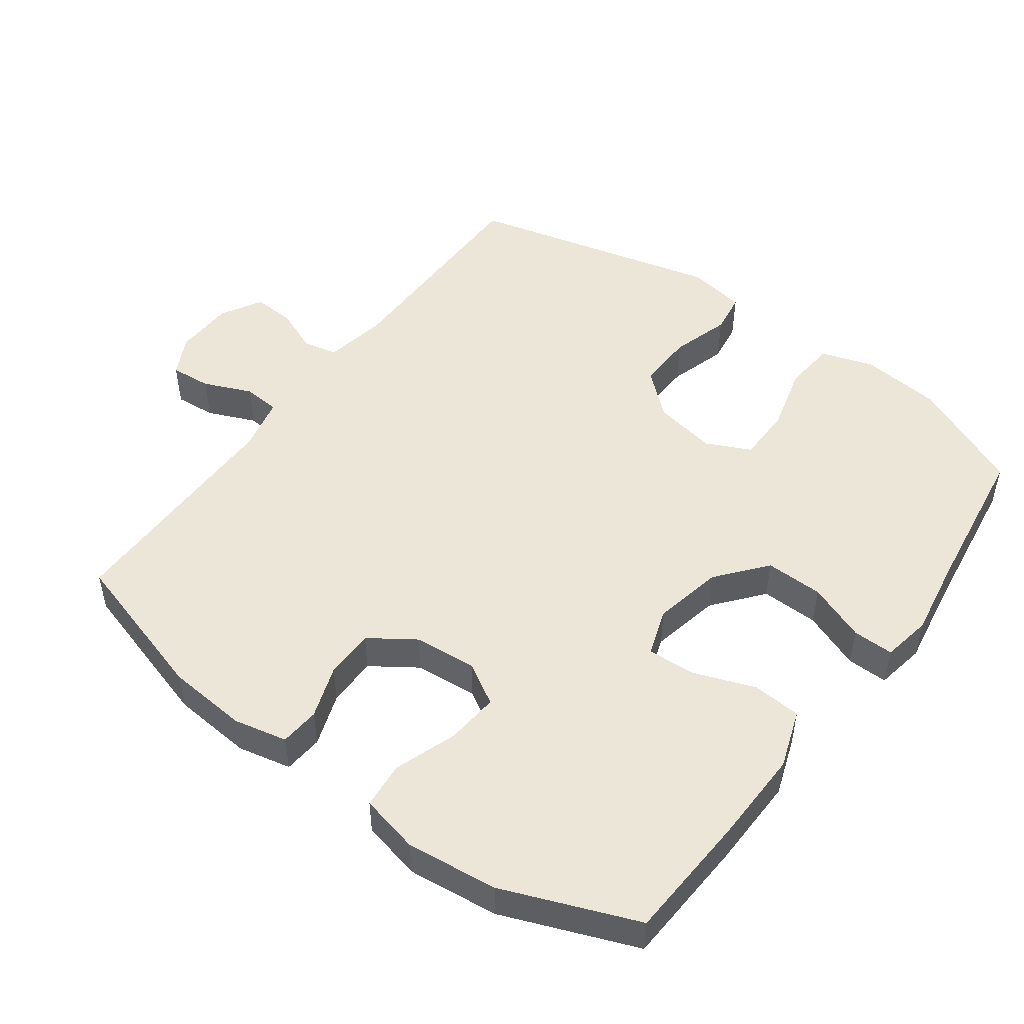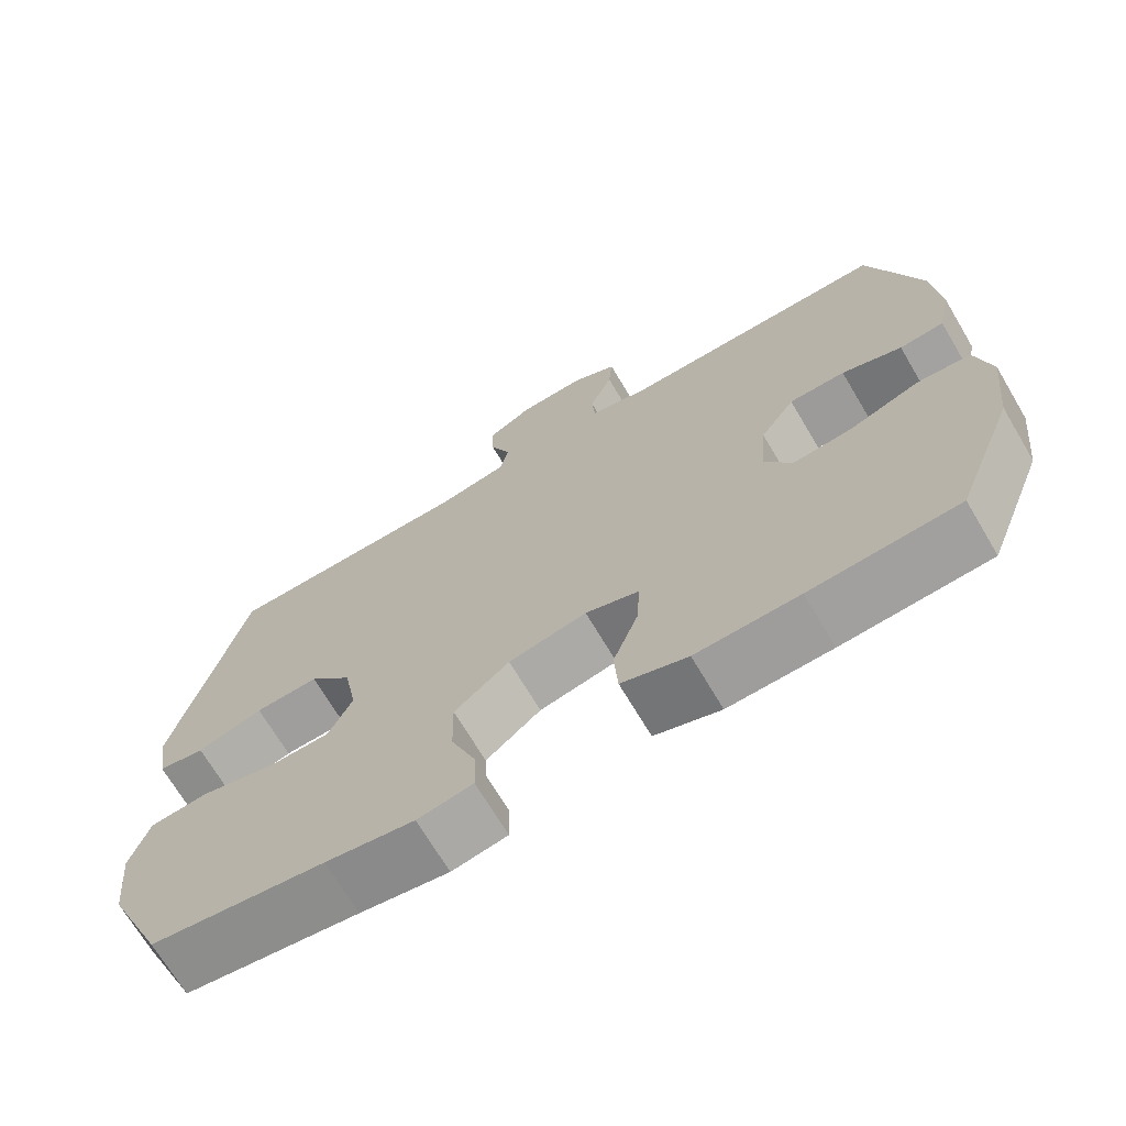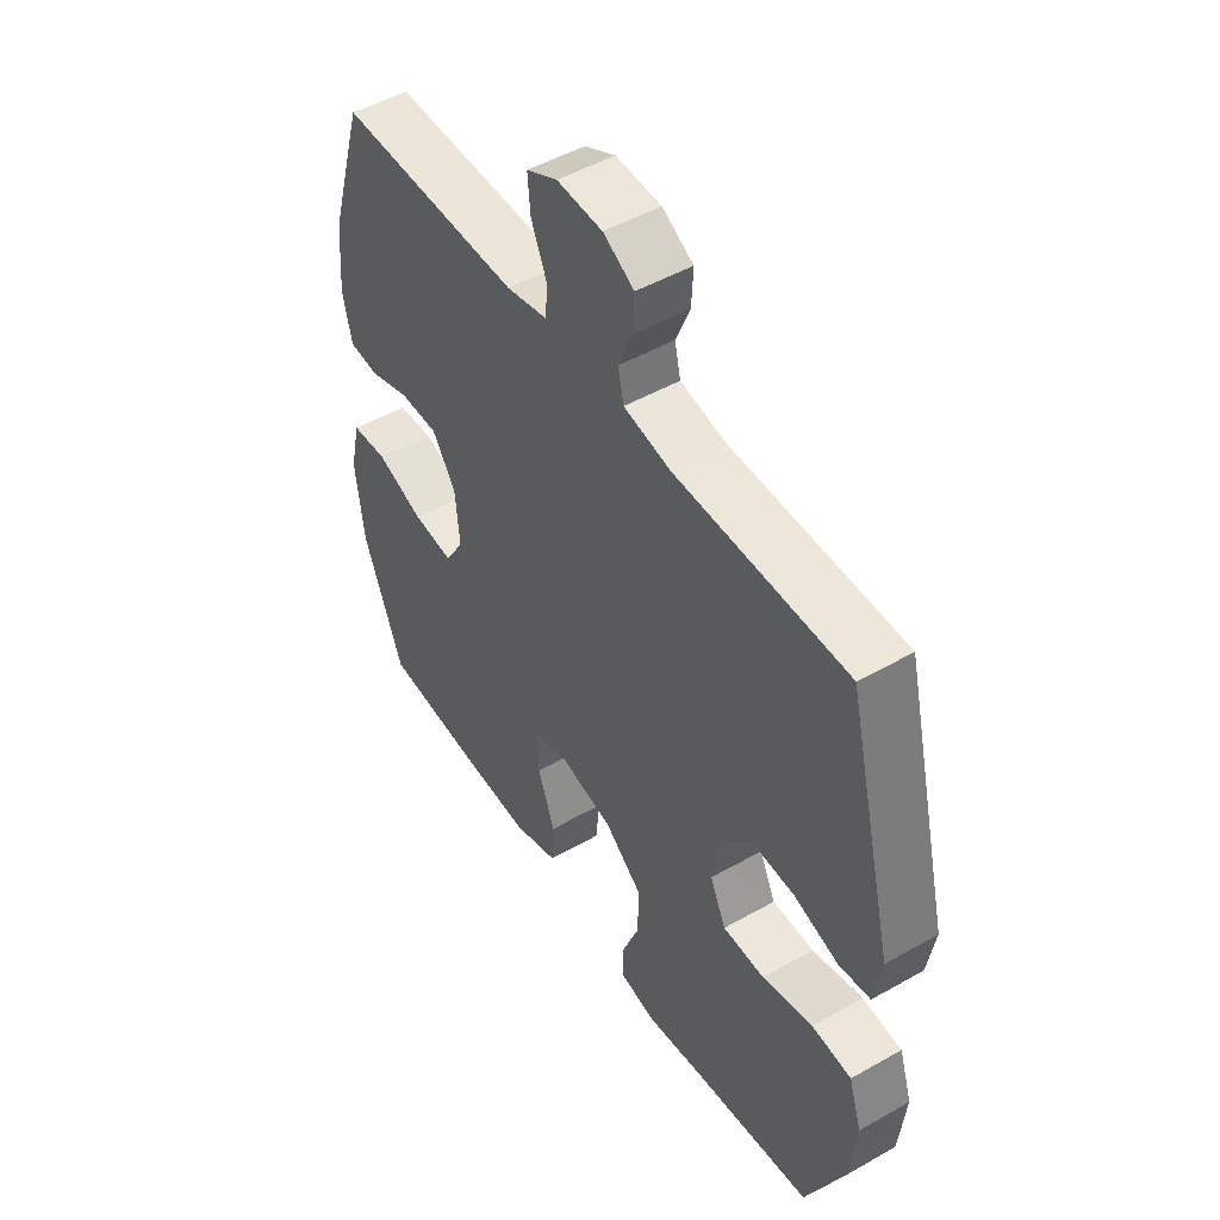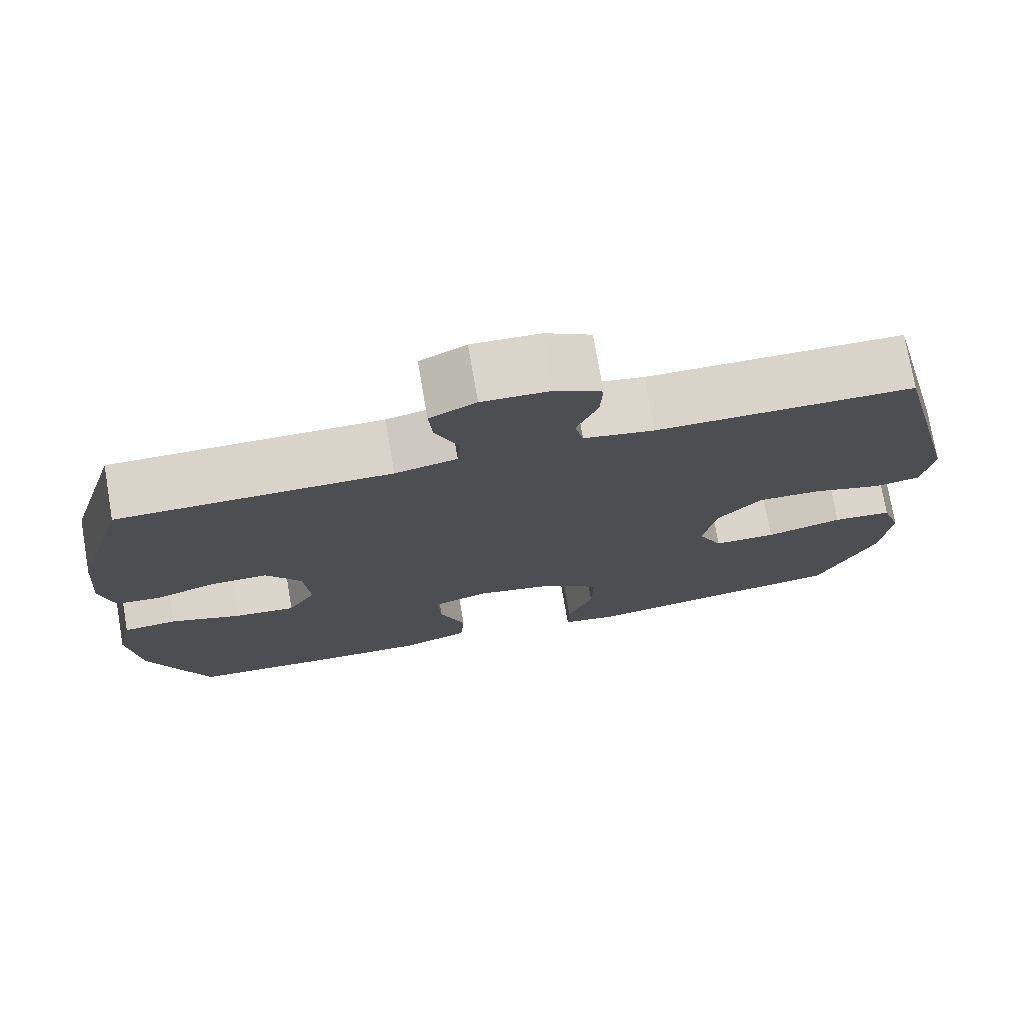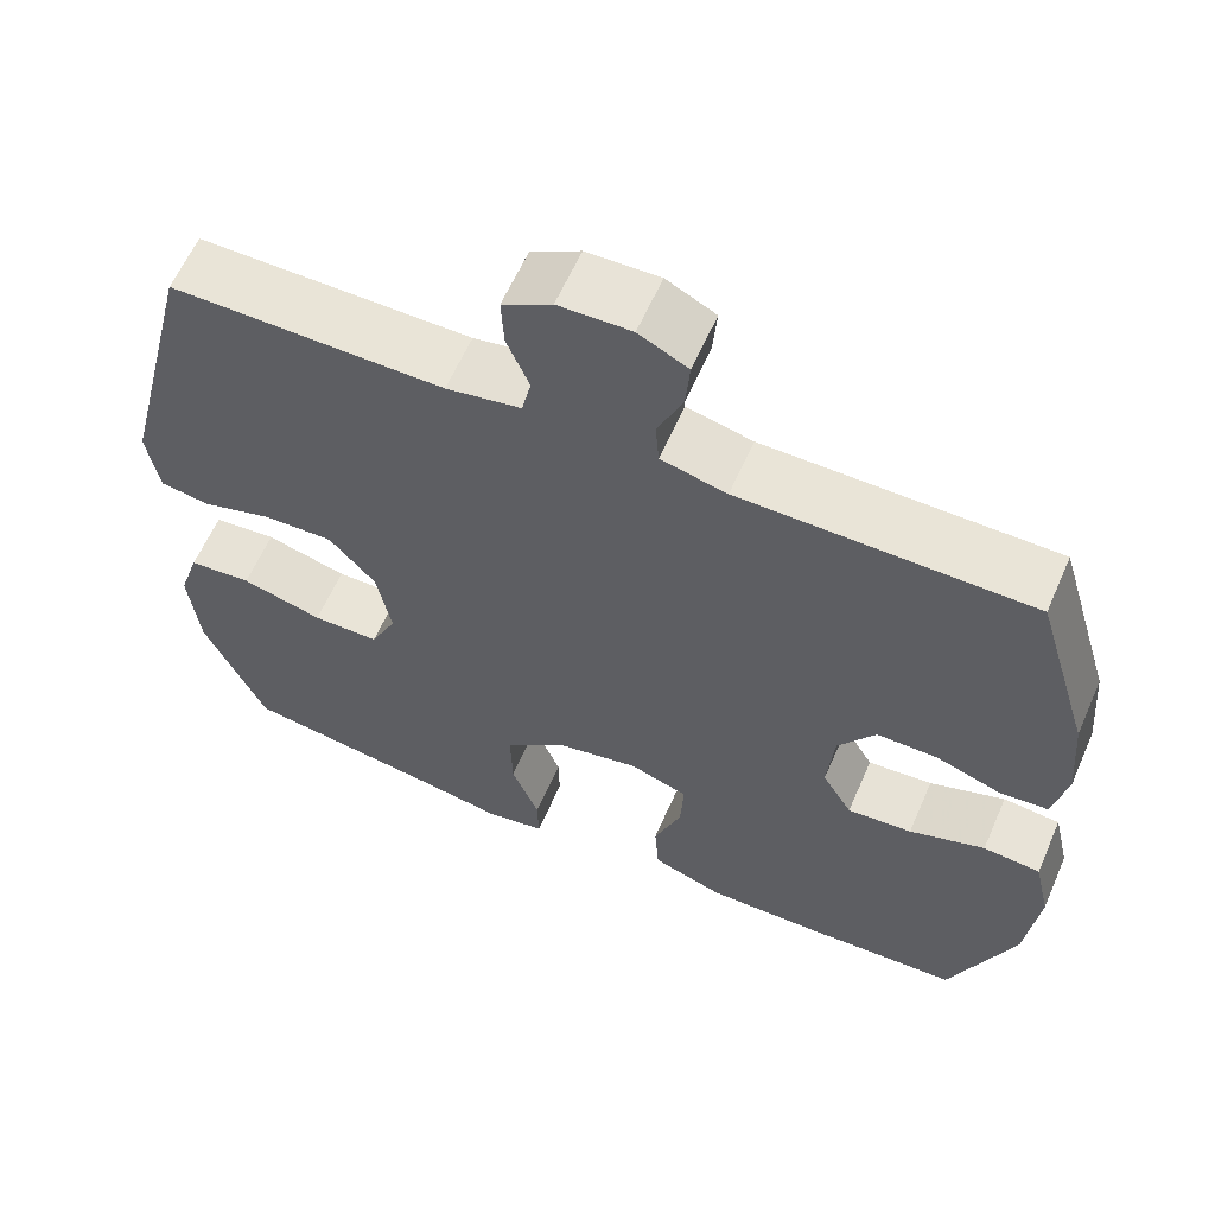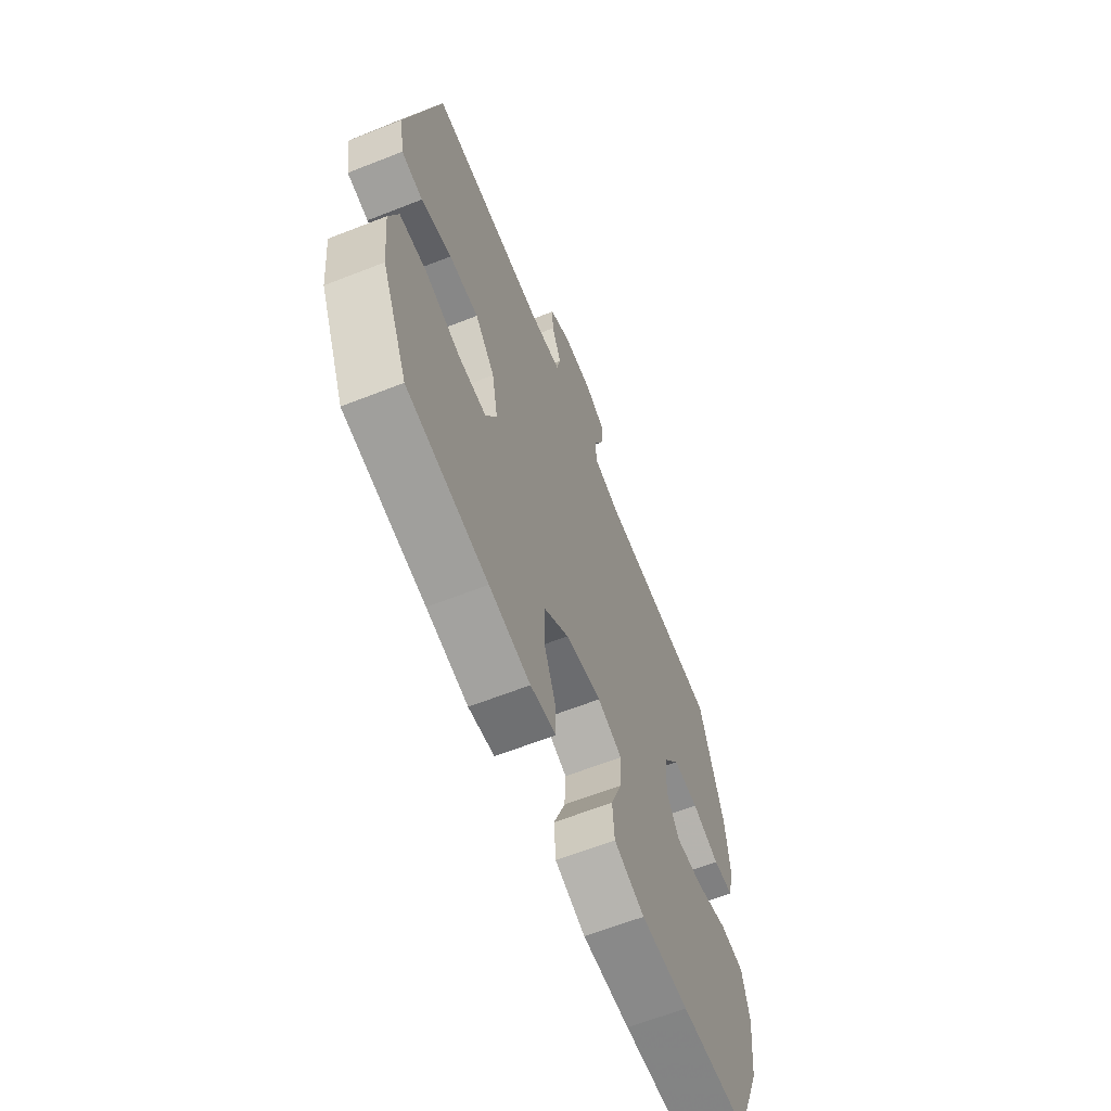
<metadata>
{"format":"obj","ext":"obj","renderer":"f3d","projection":"perspective","resolution":1024,"background":"white","views":[{"elev":49.5,"azim":126.3,"up":"+Y"},{"elev":-69.8,"azim":30.7,"up":"+Z"},{"elev":49.4,"azim":-122.2,"up":"+Z"},{"elev":75.1,"azim":170.3,"up":"+Z"},{"elev":61.0,"azim":23.6,"up":"+Z"},{"elev":-64.2,"azim":-68.4,"up":"+Z"}]}
</metadata>
<code>
v 0.5 0.07 -0.5
v 0.309 0.07 -0.511
v 0.175 0.07 -0.514
v 0.089 0.07 -0.484
v 0.084 0.07 -0.412
v 0.117 0.07 -0.323
v 0.121 0.07 -0.252
v 0.051 0.07 -0.228
v -0.051 0.07 -0.249
v -0.123 0.07 -0.308
v -0.121 0.07 -0.393
v -0.088 0.07 -0.478
v -0.087 0.07 -0.538
v -0.159 0.07 -0.551
v -0.274 0.07 -0.532
v -0.5 0.07 -0.5
v -0.574 0.07 -0.334
v -0.586 0.07 -0.216
v -0.561 0.07 -0.139
v -0.485 0.07 -0.132
v -0.387 0.07 -0.158
v -0.307 0.07 -0.157
v -0.276 0.07 -0.092
v -0.293 0.07 0
v -0.349 0.07 0.064
v -0.432 0.07 0.061
v -0.518 0.07 0.035
v -0.578 0.07 0.044
v -0.592 0.07 0.13
v -0.5 0.07 0.5
v -0.172 0.07 0.501
v -0.082 0.07 0.518
v -0.071 0.07 0.568
v -0.098 0.07 0.634
v -0.101 0.07 0.695
v -0.042 0.07 0.729
v 0.045 0.07 0.732
v 0.104 0.07 0.702
v 0.099 0.07 0.642
v 0.069 0.07 0.572
v 0.073 0.07 0.518
v 0.152 0.07 0.5
v 0.5 0.07 0.5
v 0.567 0.07 0.277
v 0.577 0.07 0.159
v 0.56 0.07 0.081
v 0.502 0.07 0.076
v 0.424 0.07 0.103
v 0.351 0.07 0.103
v 0.306 0.07 0.037
v 0.298 0.07 -0.055
v 0.334 0.07 -0.116
v 0.412 0.07 -0.109
v 0.503 0.07 -0.077
v 0.572 0.07 -0.083
v 0.592 0.07 -0.17
v 0.577 0.07 -0.304
v 0.5 0 -0.5
v 0.309 0 -0.511
v 0.175 0 -0.514
v 0.089 0 -0.484
v 0.084 0 -0.412
v 0.117 0 -0.323
v 0.121 0 -0.252
v 0.051 0 -0.228
v -0.051 0 -0.249
v -0.123 0 -0.308
v -0.121 0 -0.393
v -0.088 0 -0.478
v -0.087 0 -0.538
v -0.159 0 -0.551
v -0.274 0 -0.532
v -0.5 0 -0.5
v -0.574 0 -0.334
v -0.586 0 -0.216
v -0.561 0 -0.139
v -0.485 0 -0.132
v -0.387 0 -0.158
v -0.307 0 -0.157
v -0.276 0 -0.092
v -0.293 0 0
v -0.349 0 0.064
v -0.432 0 0.061
v -0.518 0 0.035
v -0.578 0 0.044
v -0.592 0 0.13
v -0.5 0 0.5
v -0.172 0 0.501
v -0.082 0 0.518
v -0.071 0 0.568
v -0.098 0 0.634
v -0.101 0 0.695
v -0.042 0 0.729
v 0.045 0 0.732
v 0.104 0 0.702
v 0.099 0 0.642
v 0.069 0 0.572
v 0.073 0 0.518
v 0.152 0 0.5
v 0.5 0 0.5
v 0.567 0 0.277
v 0.577 0 0.159
v 0.56 0 0.081
v 0.502 0 0.076
v 0.424 0 0.103
v 0.351 0 0.103
v 0.306 0 0.037
v 0.298 0 -0.055
v 0.334 0 -0.116
v 0.412 0 -0.109
v 0.503 0 -0.077
v 0.572 0 -0.083
v 0.592 0 -0.17
v 0.577 0 -0.304
f 53 54 55 56
f 52 53 56 57
f 45 46 47 48
f 45 48 49
f 42 43 44 45
f 41 42 45 49
f 37 38 39 40
f 37 40 41
f 36 37 41
f 33 34 35 36
f 33 36 41
f 32 33 41 49
f 28 29 30 31
f 26 27 28 31
f 25 26 31 32
f 24 25 32 49
f 18 19 20 21
f 18 21 22
f 15 16 17 18
f 15 18 22
f 14 15 22 23
f 11 12 13 14
f 10 11 14 23
f 3 4 5 6
f 3 6 7
f 2 3 7
f 52 57 1 2
f 51 52 2 7
f 50 51 7 8
f 49 50 8 9
f 23 24 49
f 9 10 23 49
f 113 112 111 110
f 114 113 110 109
f 105 104 103 102
f 106 105 102
f 102 101 100 99
f 106 102 99 98
f 97 96 95 94
f 98 97 94
f 98 94 93
f 93 92 91 90
f 98 93 90
f 106 98 90 89
f 88 87 86 85
f 88 85 84 83
f 89 88 83 82
f 106 89 82 81
f 78 77 76 75
f 79 78 75
f 75 74 73 72
f 79 75 72
f 80 79 72 71
f 71 70 69 68
f 80 71 68 67
f 63 62 61 60
f 64 63 60
f 64 60 59
f 59 58 114 109
f 64 59 109 108
f 65 64 108 107
f 66 65 107 106
f 106 81 80
f 106 80 67 66
f 1 58 59 2
f 2 59 60 3
f 3 60 61 4
f 4 61 62 5
f 5 62 63 6
f 6 63 64 7
f 7 64 65 8
f 8 65 66 9
f 9 66 67 10
f 10 67 68 11
f 11 68 69 12
f 12 69 70 13
f 13 70 71 14
f 14 71 72 15
f 15 72 73 16
f 16 73 74 17
f 17 74 75 18
f 18 75 76 19
f 19 76 77 20
f 20 77 78 21
f 21 78 79 22
f 22 79 80 23
f 23 80 81 24
f 24 81 82 25
f 25 82 83 26
f 26 83 84 27
f 27 84 85 28
f 28 85 86 29
f 29 86 87 30
f 30 87 88 31
f 31 88 89 32
f 32 89 90 33
f 33 90 91 34
f 34 91 92 35
f 35 92 93 36
f 36 93 94 37
f 37 94 95 38
f 38 95 96 39
f 39 96 97 40
f 40 97 98 41
f 41 98 99 42
f 42 99 100 43
f 43 100 101 44
f 44 101 102 45
f 45 102 103 46
f 46 103 104 47
f 47 104 105 48
f 48 105 106 49
f 49 106 107 50
f 50 107 108 51
f 51 108 109 52
f 52 109 110 53
f 53 110 111 54
f 54 111 112 55
f 55 112 113 56
f 56 113 114 57
f 57 114 58 1

</code>
